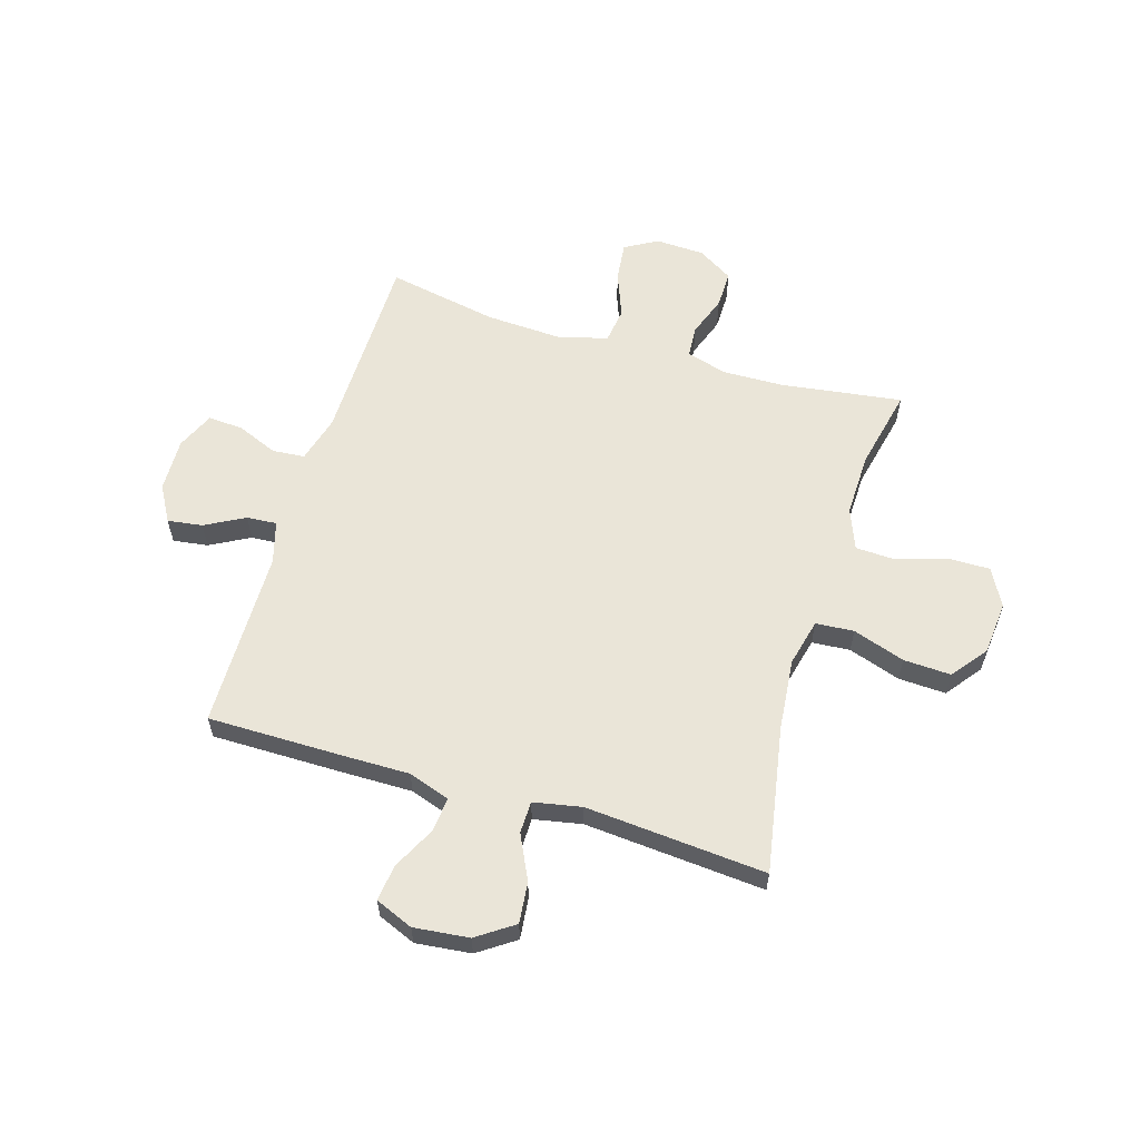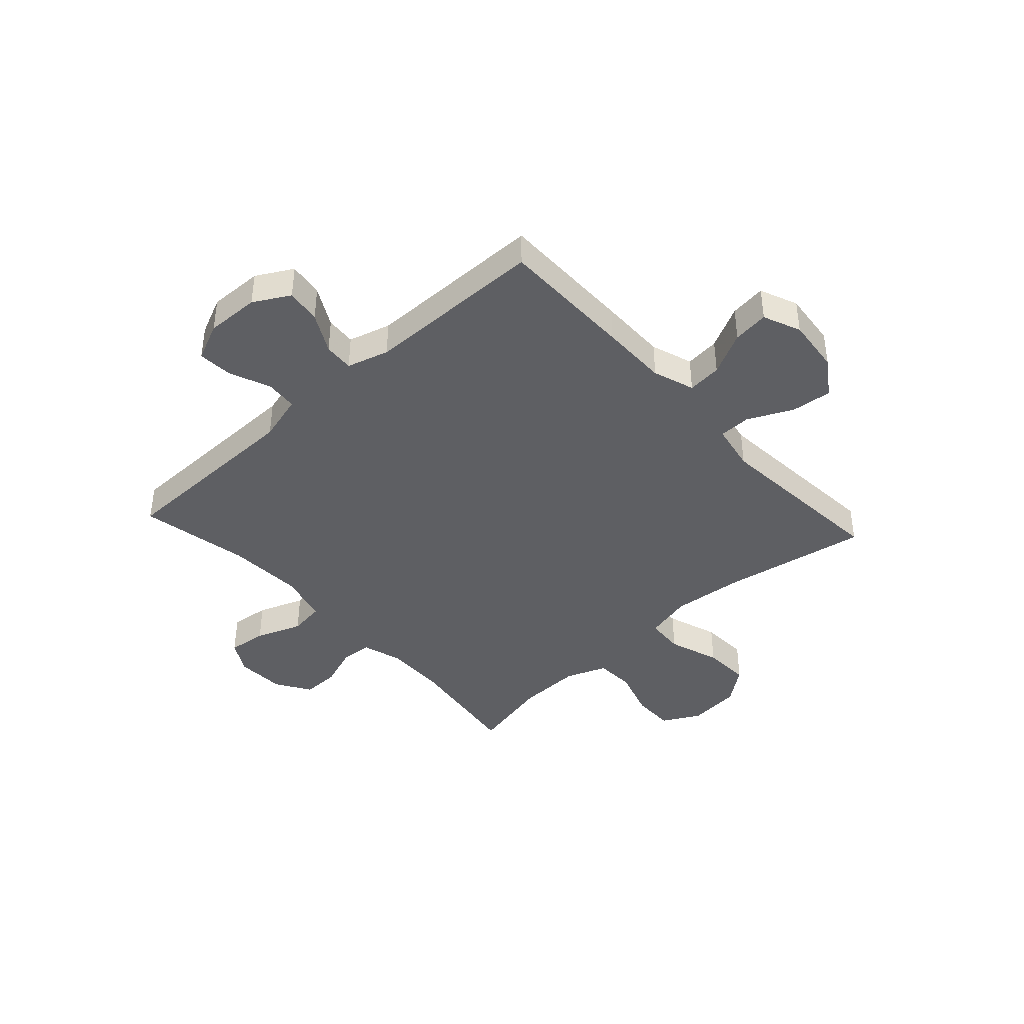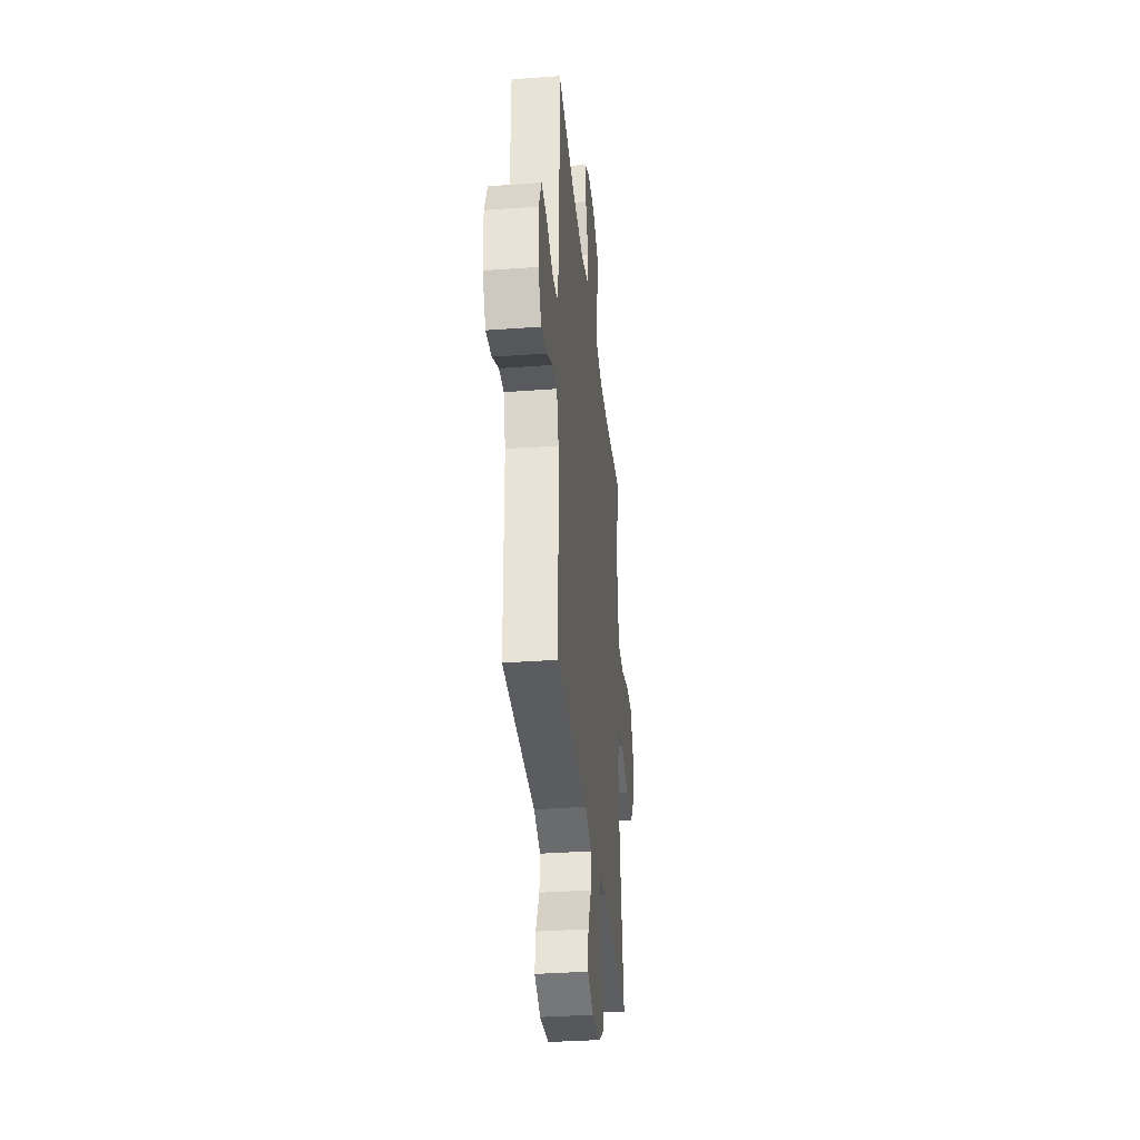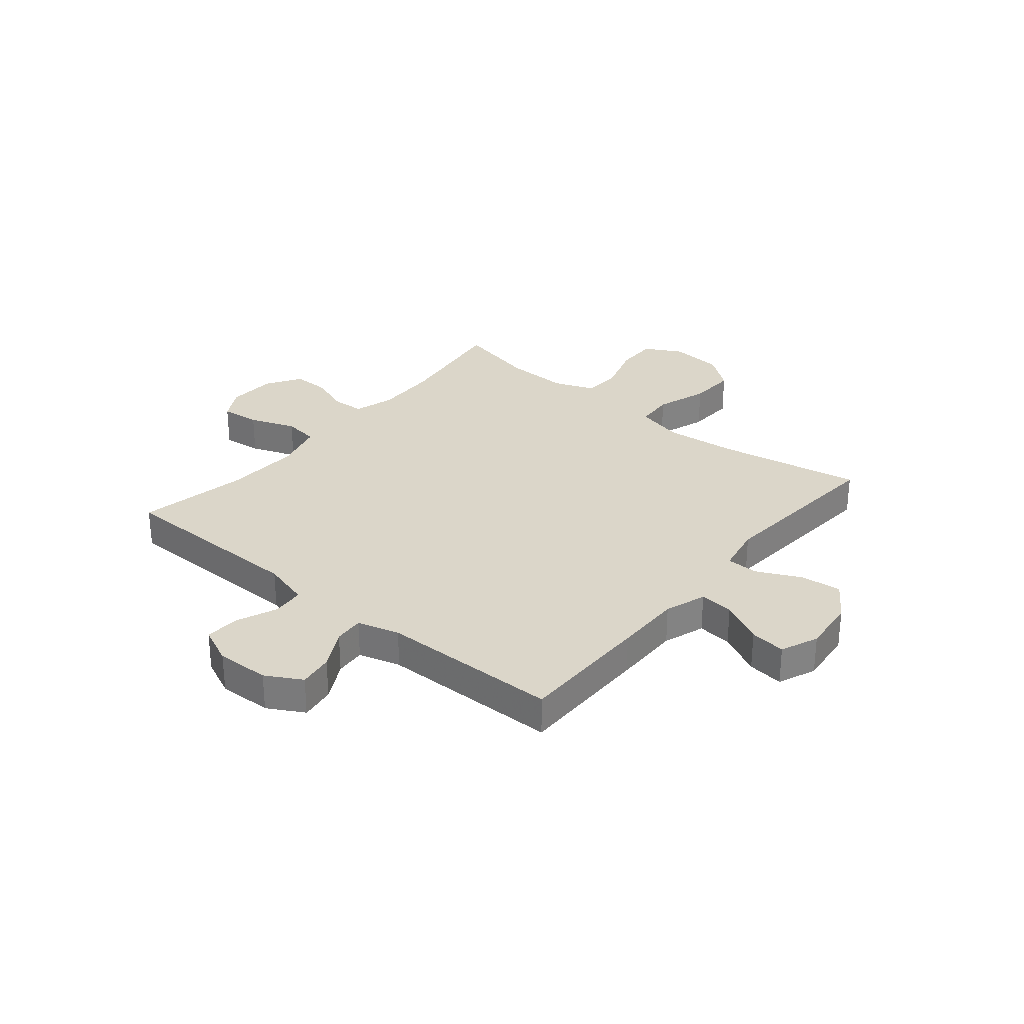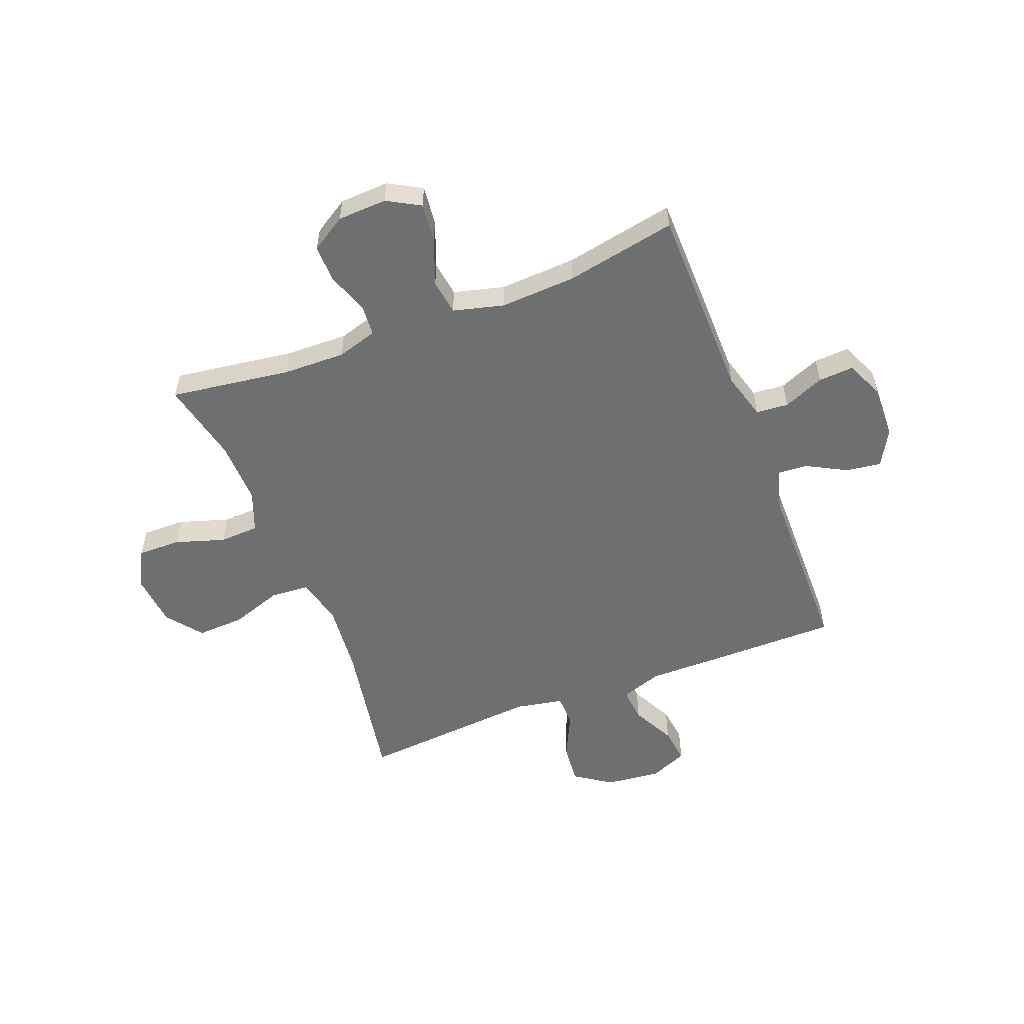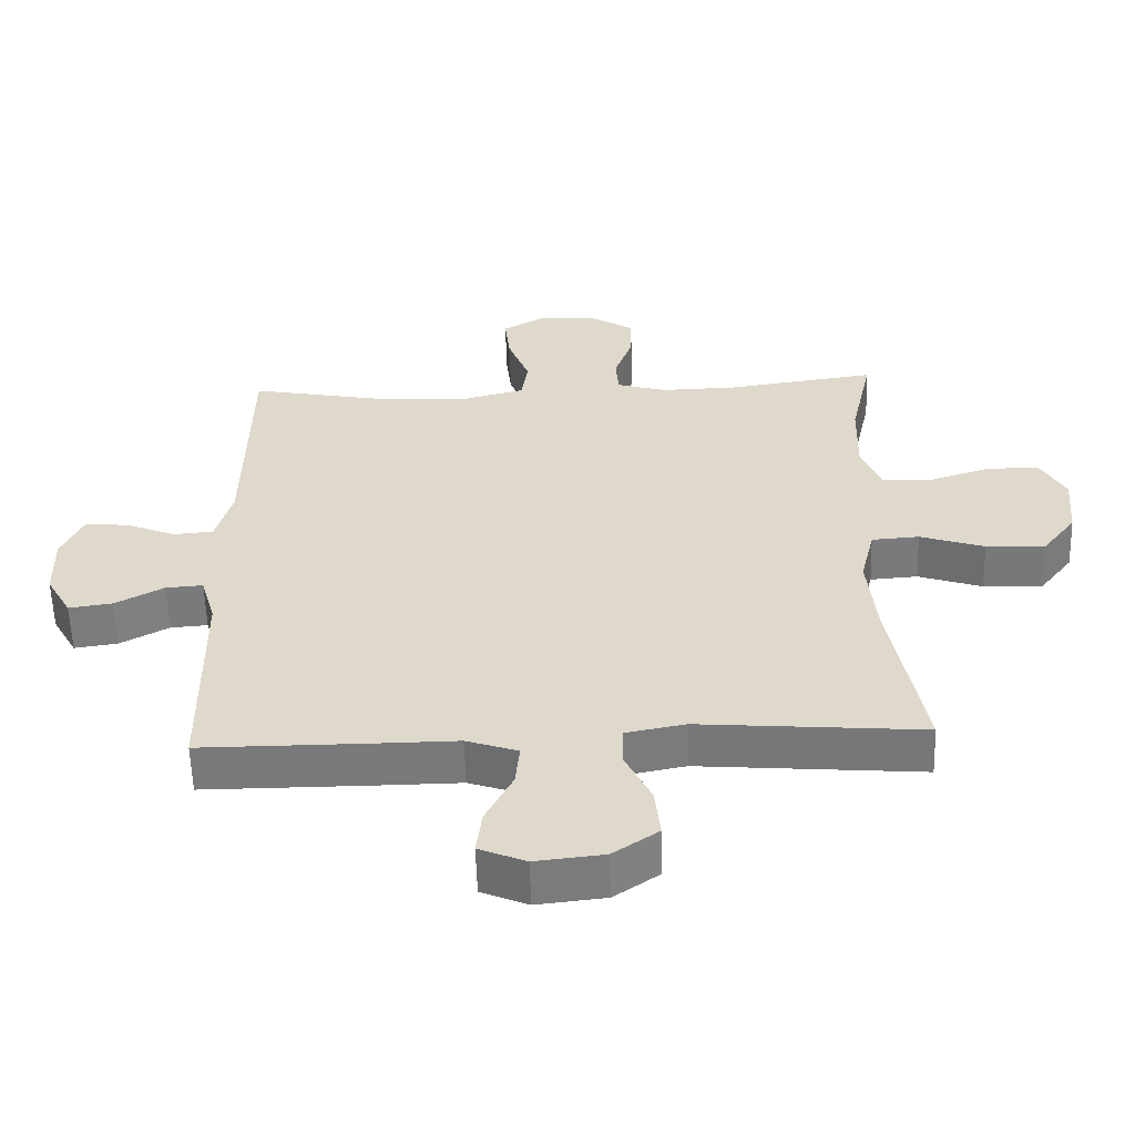
<metadata>
{"format":"obj","ext":"obj","renderer":"f3d","projection":"perspective","resolution":1024,"background":"white","views":[{"elev":59.4,"azim":-163.2,"up":"+Y"},{"elev":-41.3,"azim":132.4,"up":"+Y"},{"elev":-34.6,"azim":95.6,"up":"+Z"},{"elev":30.1,"azim":129.6,"up":"+Y"},{"elev":-54.6,"azim":21.3,"up":"+Y"},{"elev":-57.8,"azim":-178.3,"up":"+Z"}]}
</metadata>
<code>
v -0.5 0.07 0.5
v -0.28 0.07 0.469
v -0.166 0.07 0.466
v -0.092 0.07 0.488
v -0.088 0.07 0.546
v -0.115 0.07 0.621
v -0.116 0.07 0.689
v -0.052 0.07 0.729
v 0.038 0.07 0.733
v 0.098 0.07 0.699
v 0.09 0.07 0.627
v 0.058 0.07 0.543
v 0.067 0.07 0.478
v 0.159 0.07 0.454
v 0.298 0.07 0.461
v 0.5 0.07 0.5
v 0.504 0.07 0.144
v 0.528 0.07 0.057
v 0.587 0.07 0.052
v 0.662 0.07 0.083
v 0.726 0.07 0.087
v 0.757 0.07 0.018
v 0.754 0.07 -0.08
v 0.717 0.07 -0.146
v 0.653 0.07 -0.137
v 0.581 0.07 -0.098
v 0.526 0.07 -0.094
v 0.504 0.07 -0.171
v 0.5 0.07 -0.5
v 0.254 0.07 -0.5
v 0.131 0.07 -0.499
v 0.055 0.07 -0.525
v 0.061 0.07 -0.588
v 0.101 0.07 -0.667
v 0.109 0.07 -0.733
v 0.04 0.07 -0.762
v -0.061 0.07 -0.751
v -0.128 0.07 -0.705
v -0.12 0.07 -0.63
v -0.081 0.07 -0.549
v -0.082 0.07 -0.49
v -0.17 0.07 -0.473
v -0.5 0.07 -0.5
v -0.452 0.07 -0.233
v -0.439 0.07 -0.101
v -0.46 0.07 -0.014
v -0.53 0.07 -0.009
v -0.625 0.07 -0.041
v -0.712 0.07 -0.045
v -0.762 0.07 0.02
v -0.771 0.07 0.117
v -0.734 0.07 0.186
v -0.656 0.07 0.185
v -0.565 0.07 0.156
v -0.493 0.07 0.159
v -0.464 0.07 0.234
v -0.467 0.07 0.351
v -0.5 0 0.5
v -0.28 0 0.469
v -0.166 0 0.466
v -0.092 0 0.488
v -0.088 0 0.546
v -0.115 0 0.621
v -0.116 0 0.689
v -0.052 0 0.729
v 0.038 0 0.733
v 0.098 0 0.699
v 0.09 0 0.627
v 0.058 0 0.543
v 0.067 0 0.478
v 0.159 0 0.454
v 0.298 0 0.461
v 0.5 0 0.5
v 0.504 0 0.144
v 0.528 0 0.057
v 0.587 0 0.052
v 0.662 0 0.083
v 0.726 0 0.087
v 0.757 0 0.018
v 0.754 0 -0.08
v 0.717 0 -0.146
v 0.653 0 -0.137
v 0.581 0 -0.098
v 0.526 0 -0.094
v 0.504 0 -0.171
v 0.5 0 -0.5
v 0.254 0 -0.5
v 0.131 0 -0.499
v 0.055 0 -0.525
v 0.061 0 -0.588
v 0.101 0 -0.667
v 0.109 0 -0.733
v 0.04 0 -0.762
v -0.061 0 -0.751
v -0.128 0 -0.705
v -0.12 0 -0.63
v -0.081 0 -0.549
v -0.082 0 -0.49
v -0.17 0 -0.473
v -0.5 0 -0.5
v -0.452 0 -0.233
v -0.439 0 -0.101
v -0.46 0 -0.014
v -0.53 0 -0.009
v -0.625 0 -0.041
v -0.712 0 -0.045
v -0.762 0 0.02
v -0.771 0 0.117
v -0.734 0 0.186
v -0.656 0 0.185
v -0.565 0 0.156
v -0.493 0 0.159
v -0.464 0 0.234
v -0.467 0 0.351
f 52 53 54
f 51 52 54
f 50 51 54
f 49 50 54
f 48 49 54
f 47 48 54
f 46 47 54 55
f 45 46 55 56
f 42 43 44
f 41 42 44 45
f 38 39 40
f 37 38 40
f 36 37 40
f 35 36 40
f 34 35 40
f 33 34 40
f 32 33 40 41
f 45 56 57
f 41 45 57
f 32 41 57
f 31 32 57
f 24 25 26
f 23 24 26
f 22 23 26
f 21 22 26
f 20 21 26
f 19 20 26
f 18 19 26 27
f 17 18 27 28
f 29 30 31
f 28 29 31
f 17 28 31
f 16 17 31
f 15 16 31
f 10 11 12
f 9 10 12
f 8 9 12
f 7 8 12
f 6 7 12
f 5 6 12
f 4 5 12 13
f 31 57 1 2
f 14 15 31
f 13 14 31
f 4 13 31
f 3 4 31
f 2 3 31
f 111 110 109
f 111 109 108
f 111 108 107
f 111 107 106
f 111 106 105
f 111 105 104
f 112 111 104 103
f 113 112 103 102
f 101 100 99
f 102 101 99 98
f 97 96 95
f 97 95 94
f 97 94 93
f 97 93 92
f 97 92 91
f 97 91 90
f 98 97 90 89
f 114 113 102
f 114 102 98
f 114 98 89
f 114 89 88
f 83 82 81
f 83 81 80
f 83 80 79
f 83 79 78
f 83 78 77
f 83 77 76
f 84 83 76 75
f 85 84 75 74
f 88 87 86
f 88 86 85
f 88 85 74
f 88 74 73
f 88 73 72
f 69 68 67
f 69 67 66
f 69 66 65
f 69 65 64
f 69 64 63
f 69 63 62
f 70 69 62 61
f 59 58 114 88
f 88 72 71
f 88 71 70
f 88 70 61
f 88 61 60
f 88 60 59
f 1 58 59 2
f 2 59 60 3
f 3 60 61 4
f 4 61 62 5
f 5 62 63 6
f 6 63 64 7
f 7 64 65 8
f 8 65 66 9
f 9 66 67 10
f 10 67 68 11
f 11 68 69 12
f 12 69 70 13
f 13 70 71 14
f 14 71 72 15
f 15 72 73 16
f 16 73 74 17
f 17 74 75 18
f 18 75 76 19
f 19 76 77 20
f 20 77 78 21
f 21 78 79 22
f 22 79 80 23
f 23 80 81 24
f 24 81 82 25
f 25 82 83 26
f 26 83 84 27
f 27 84 85 28
f 28 85 86 29
f 29 86 87 30
f 30 87 88 31
f 31 88 89 32
f 32 89 90 33
f 33 90 91 34
f 34 91 92 35
f 35 92 93 36
f 36 93 94 37
f 37 94 95 38
f 38 95 96 39
f 39 96 97 40
f 40 97 98 41
f 41 98 99 42
f 42 99 100 43
f 43 100 101 44
f 44 101 102 45
f 45 102 103 46
f 46 103 104 47
f 47 104 105 48
f 48 105 106 49
f 49 106 107 50
f 50 107 108 51
f 51 108 109 52
f 52 109 110 53
f 53 110 111 54
f 54 111 112 55
f 55 112 113 56
f 56 113 114 57
f 57 114 58 1

</code>
